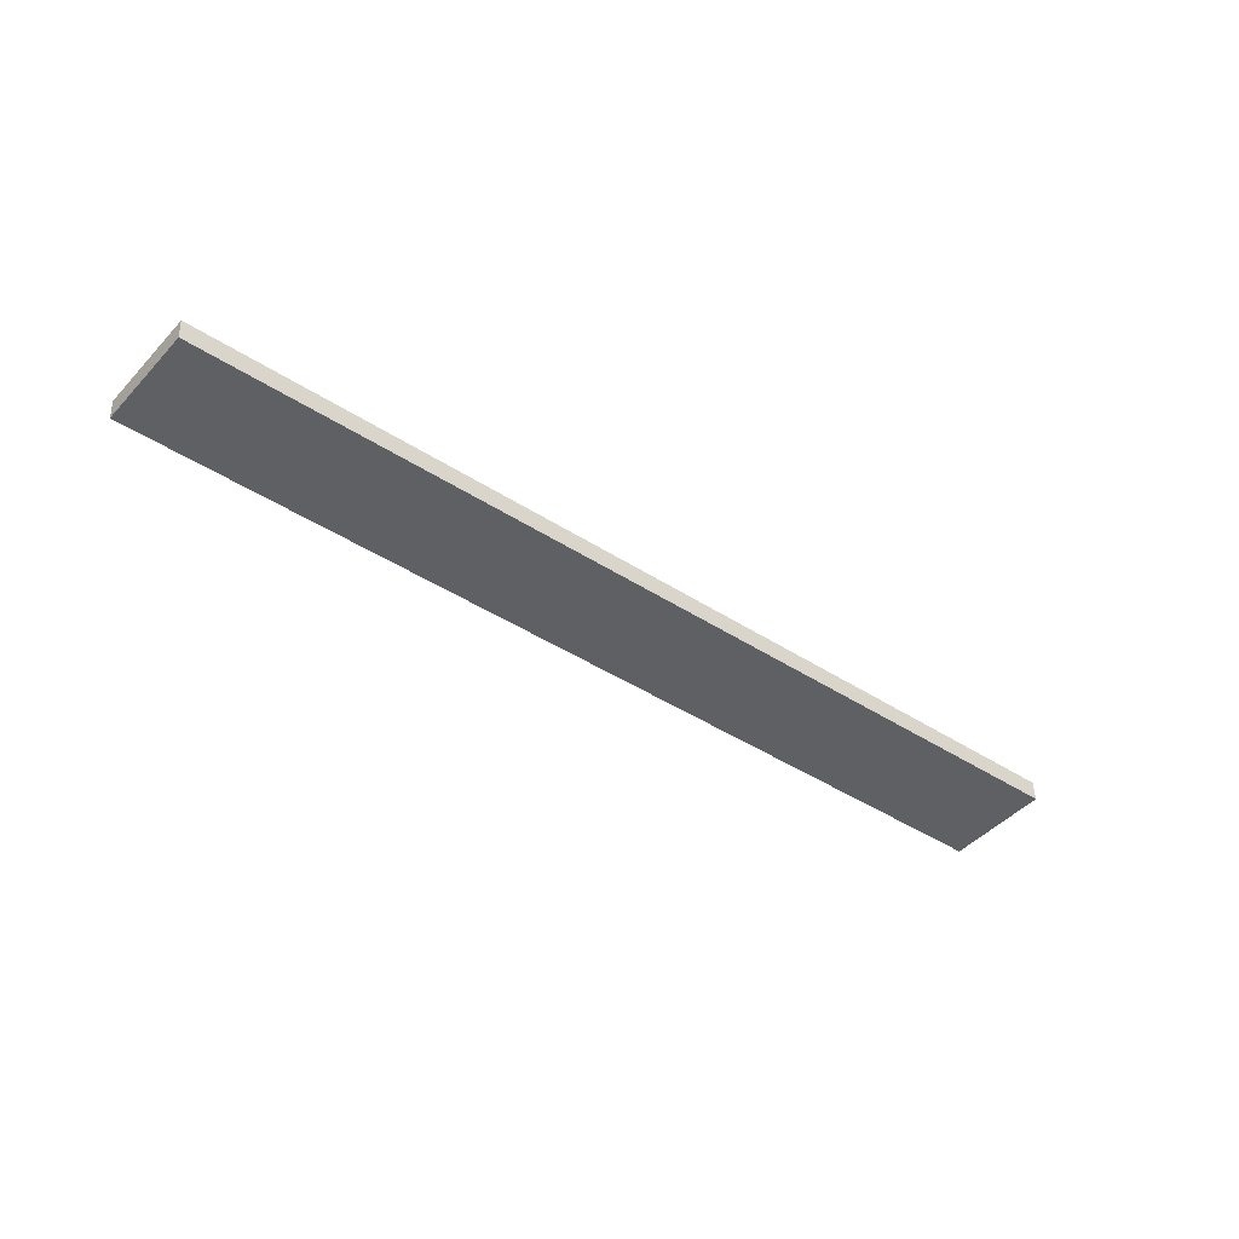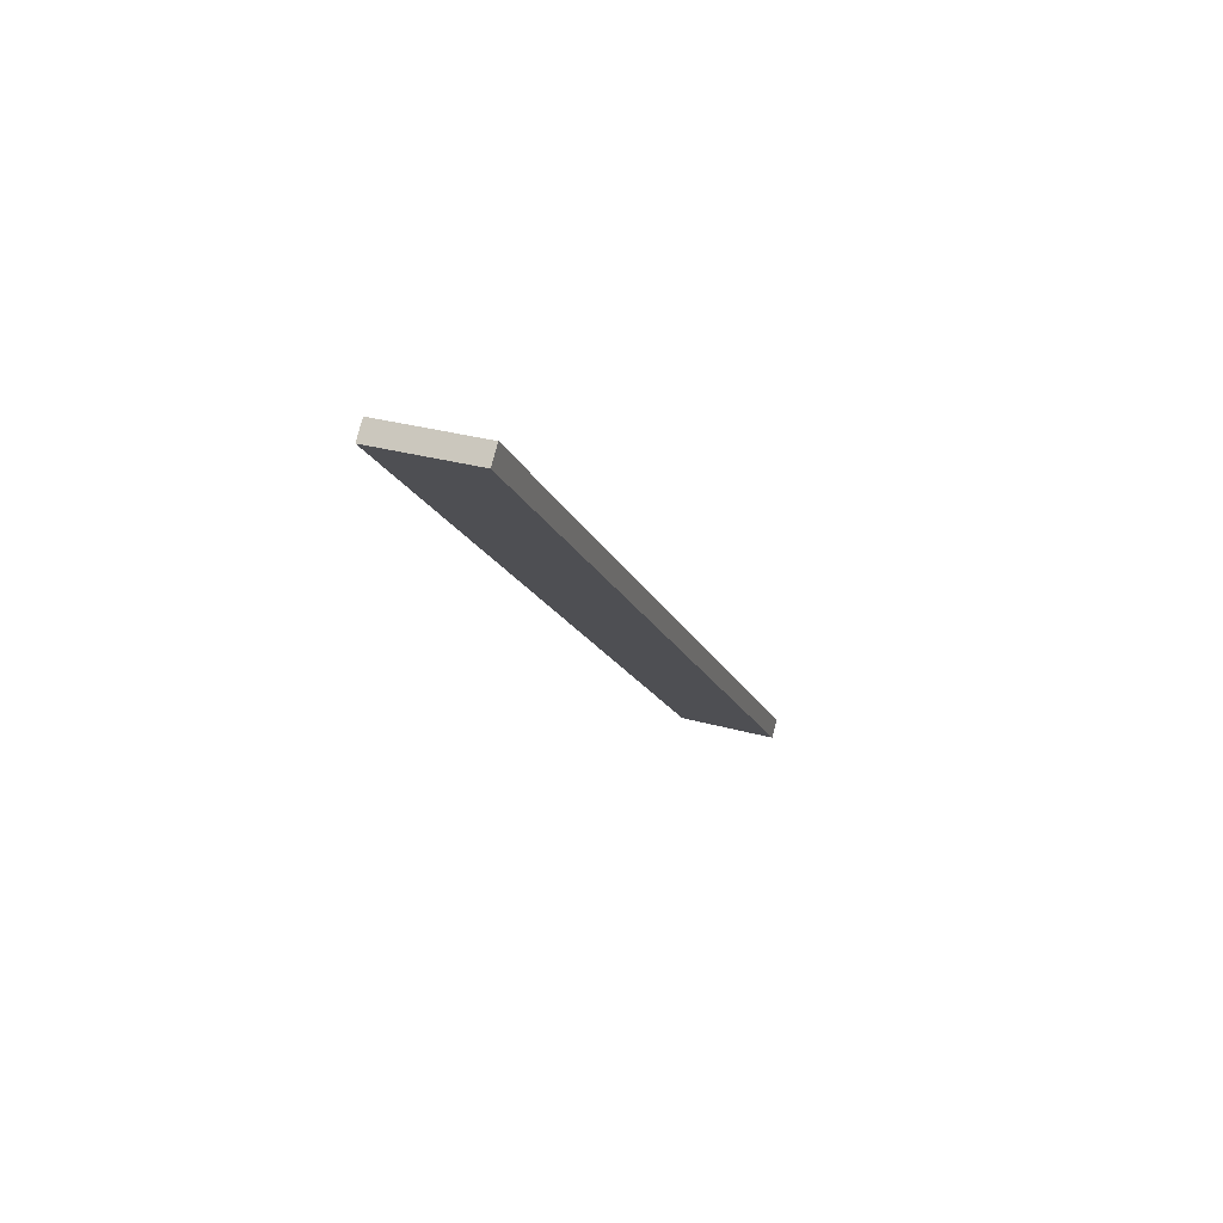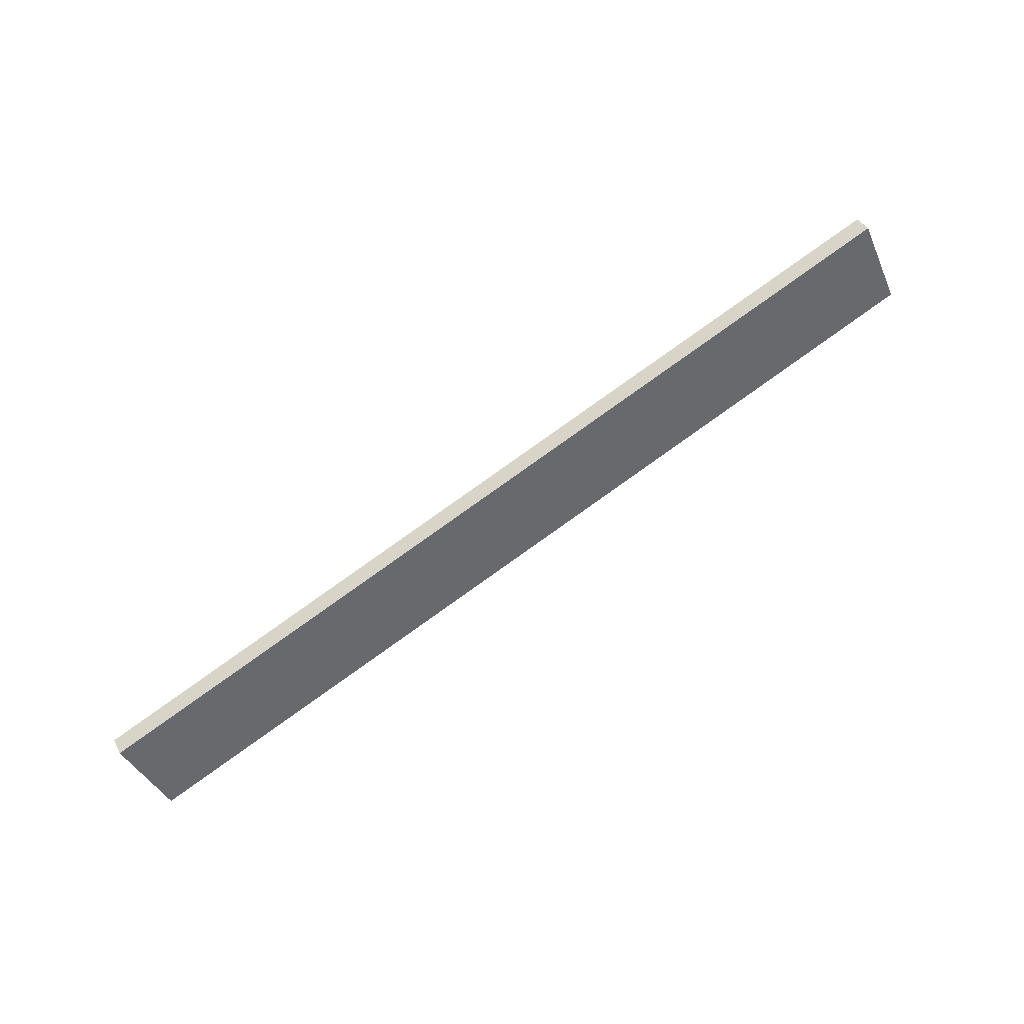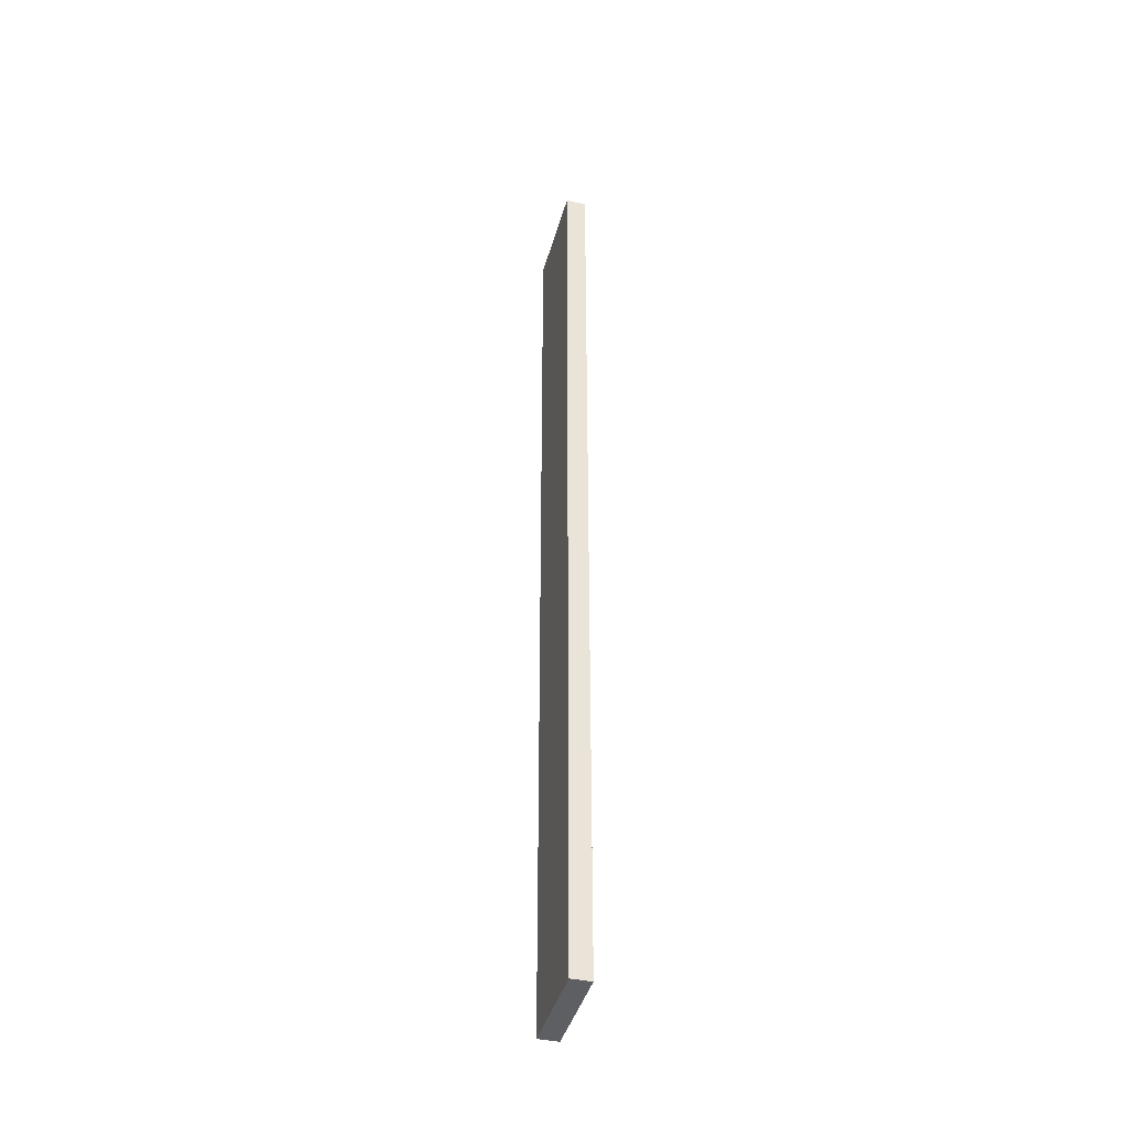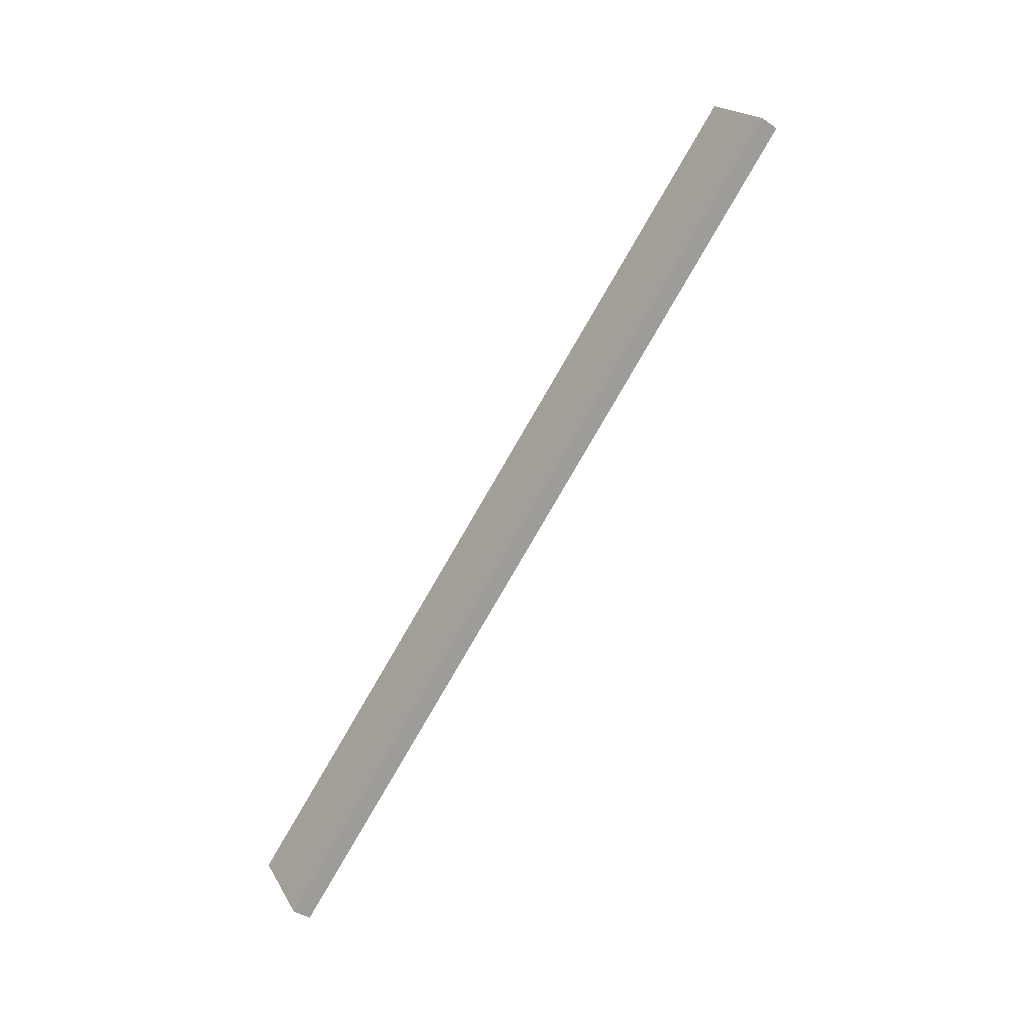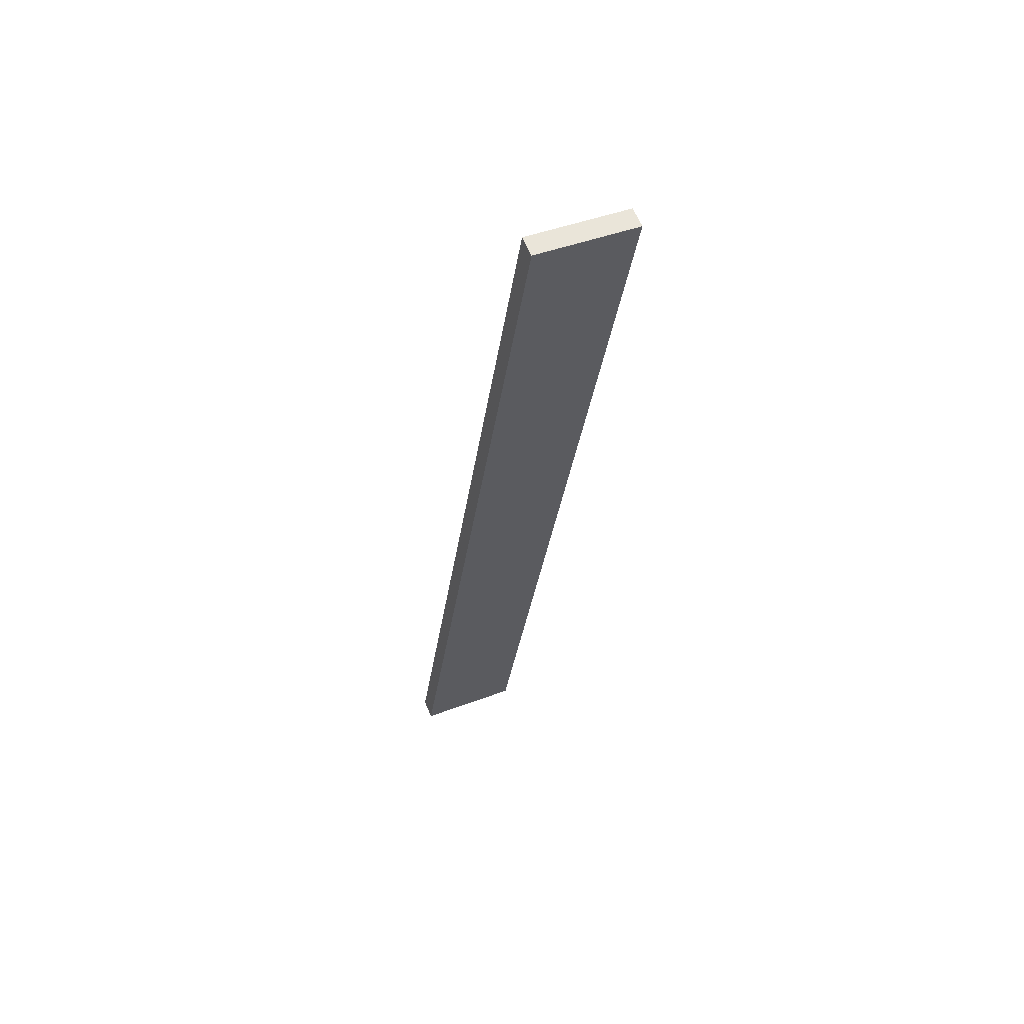
<metadata>
{"format":"obj","ext":"obj","renderer":"f3d","projection":"perspective","resolution":1024,"background":"white","views":[{"elev":-70.2,"azim":-53.2,"up":"+Y"},{"elev":-33.9,"azim":-91.5,"up":"+Y"},{"elev":-60.5,"azim":12.5,"up":"+Y"},{"elev":32.4,"azim":-70.8,"up":"+Z"},{"elev":-64.3,"azim":77.3,"up":"+Z"},{"elev":-11.6,"azim":64.4,"up":"+Y"}]}
</metadata>
<code>
o WoodenBrokenPlanks_89
v 59.73 73.44 61.7
v -89.21 21.46 13.31
v -85.92 27.51 -3.316
v 63.02 79.49 45.07
v 58.36 76.55 62.56
v 61.65 82.6 45.93
v -87.28 30.62 -2.456
v -90.57 24.57 14.17
f 1 2 3 4
f 5 6 7 8
f 1 4 6 5
f 4 3 7 6
f 3 2 8 7
f 2 1 5 8

</code>
